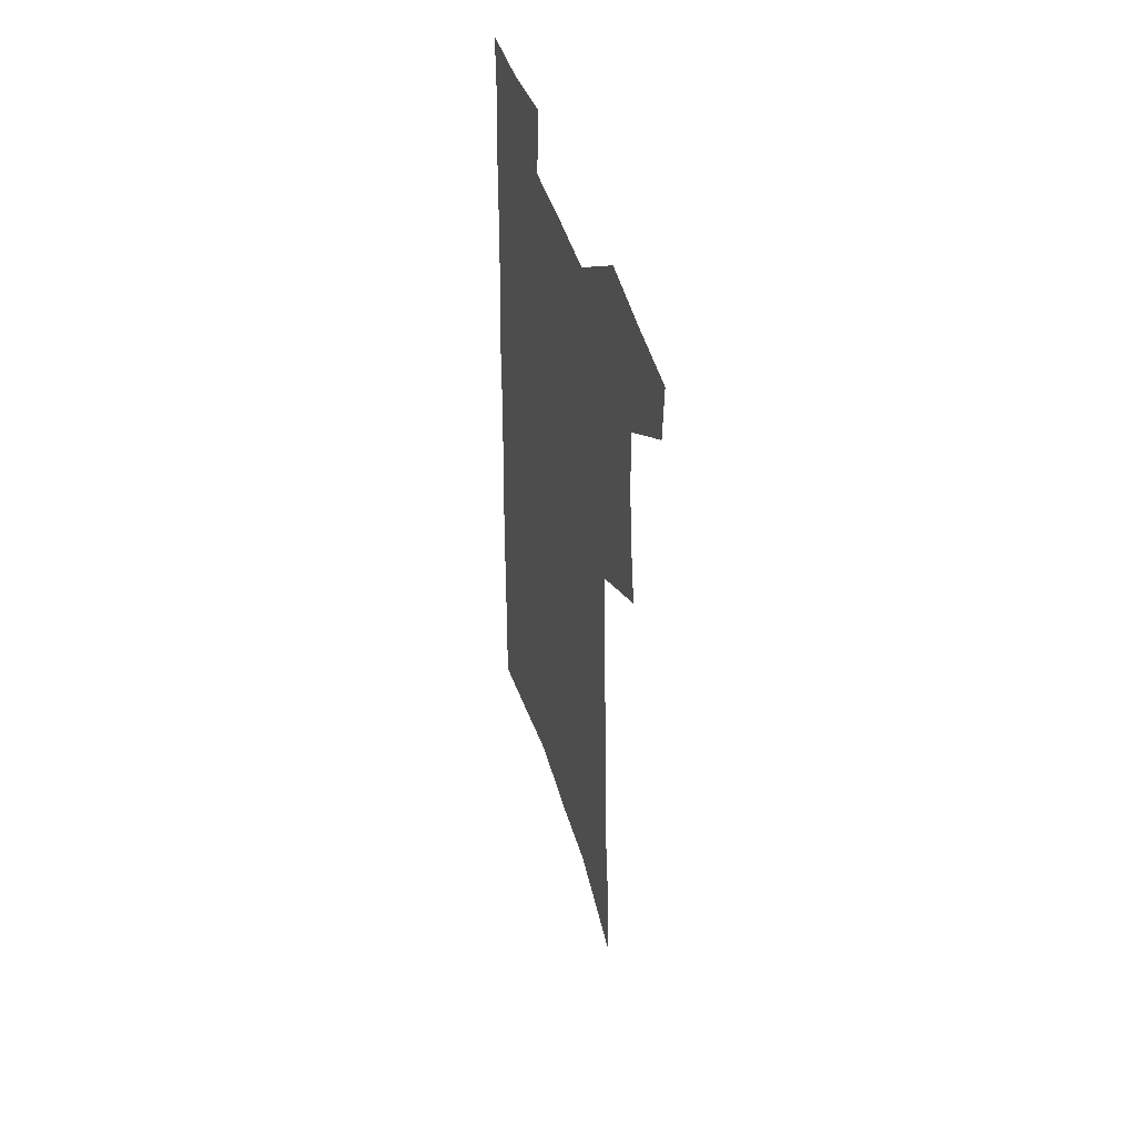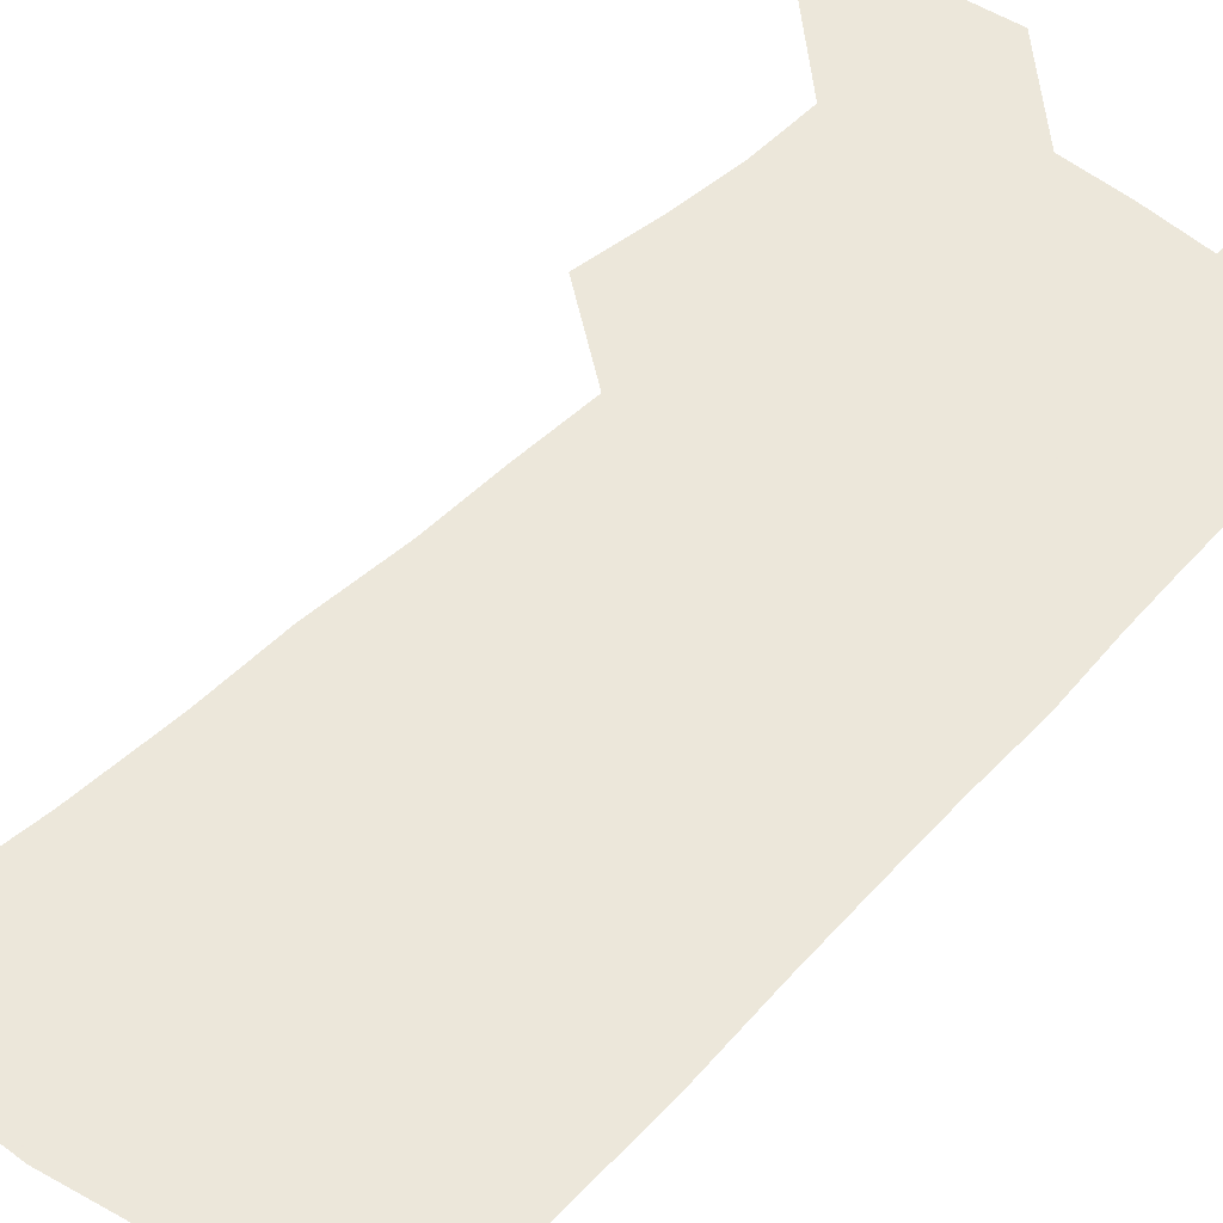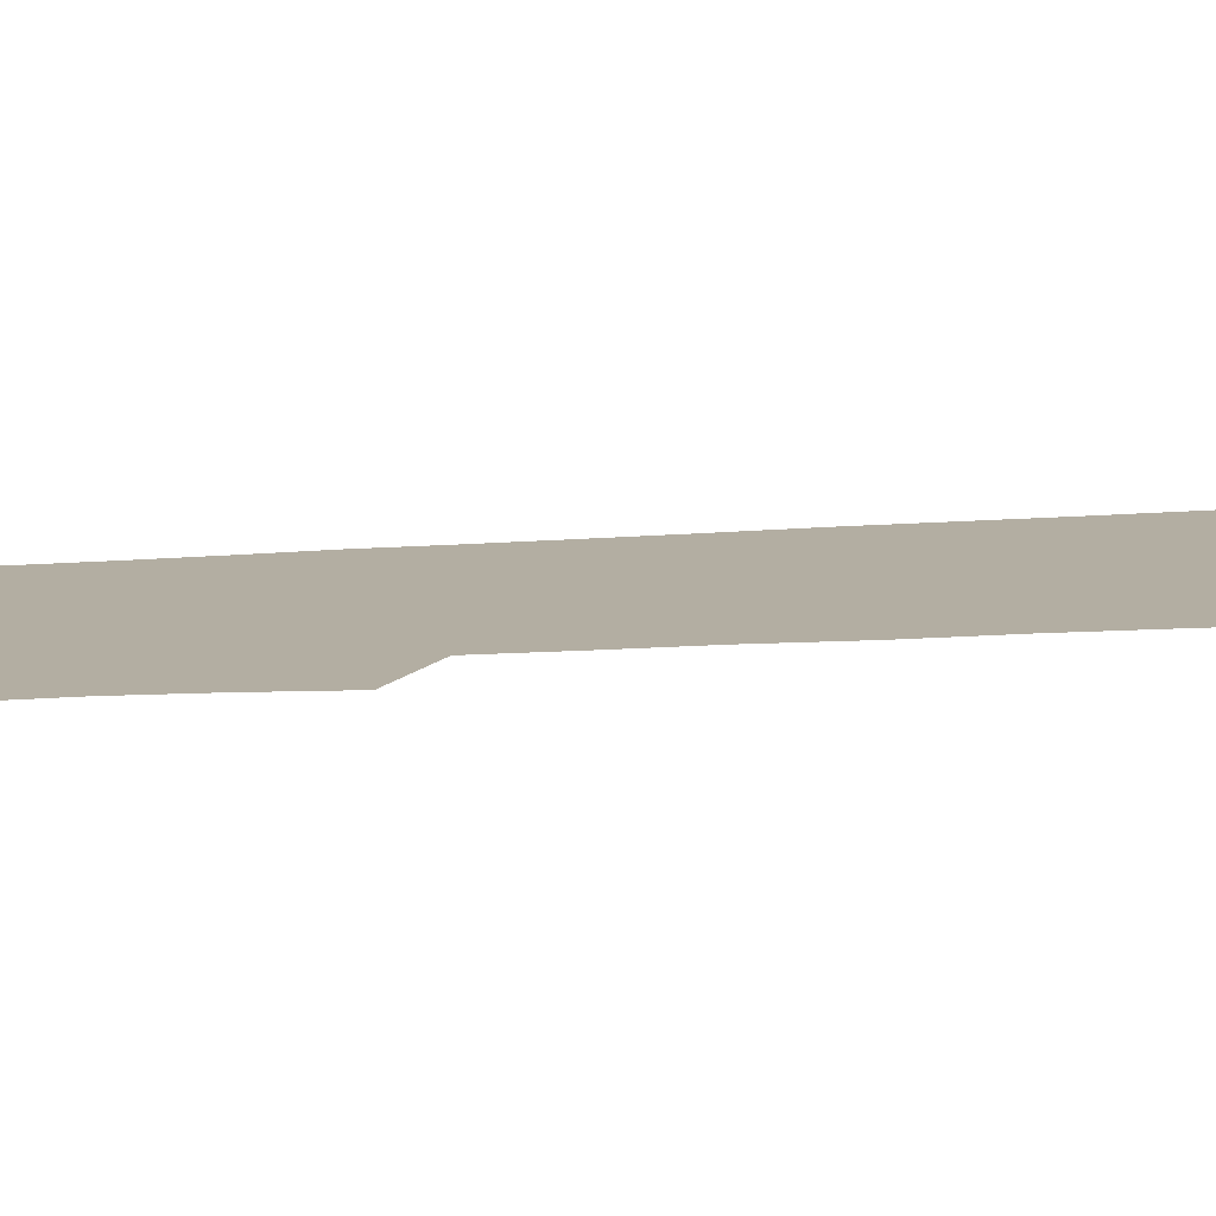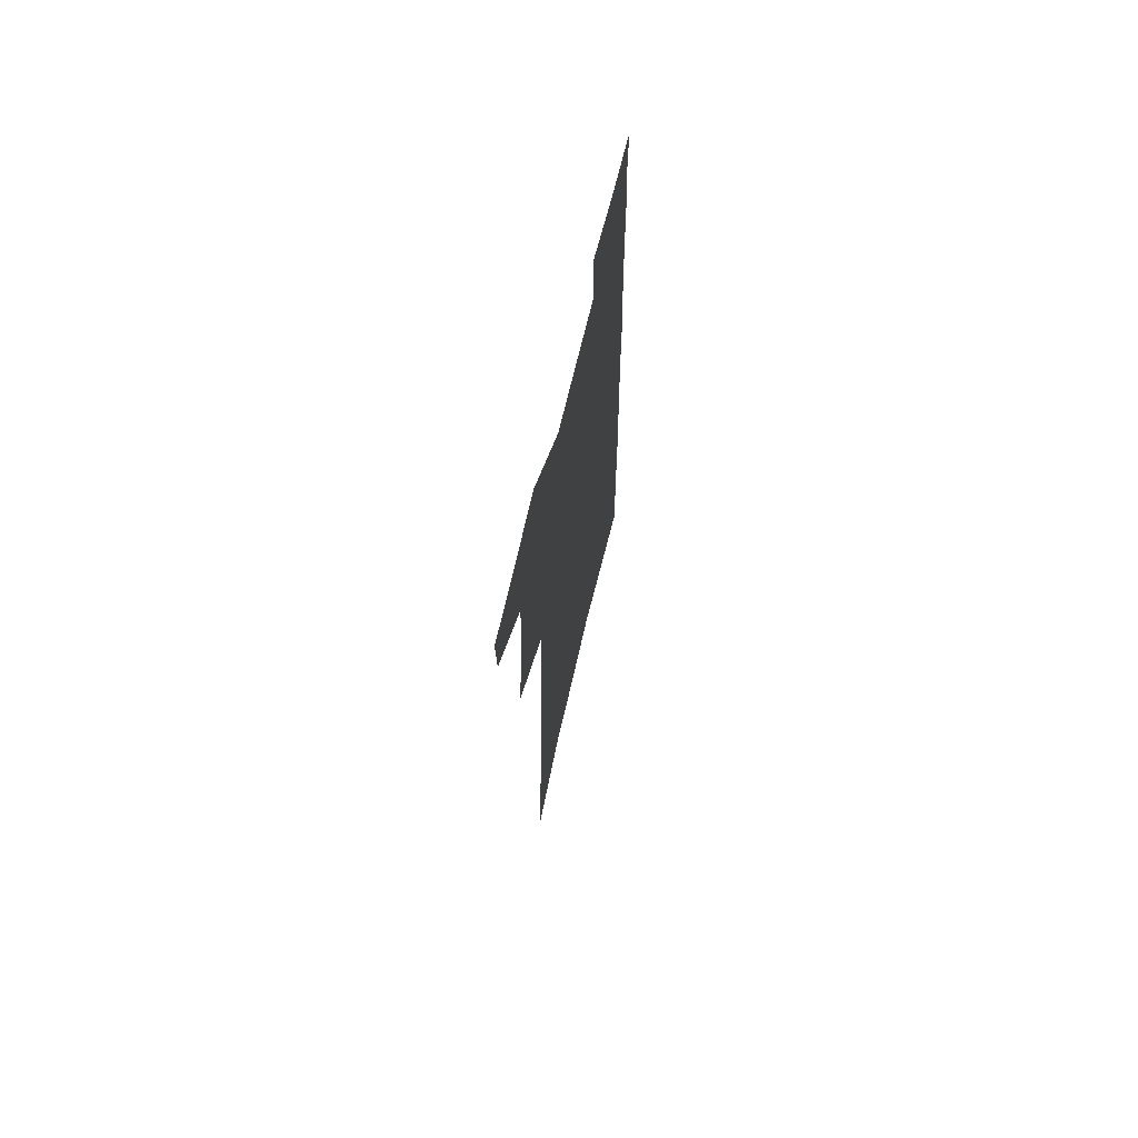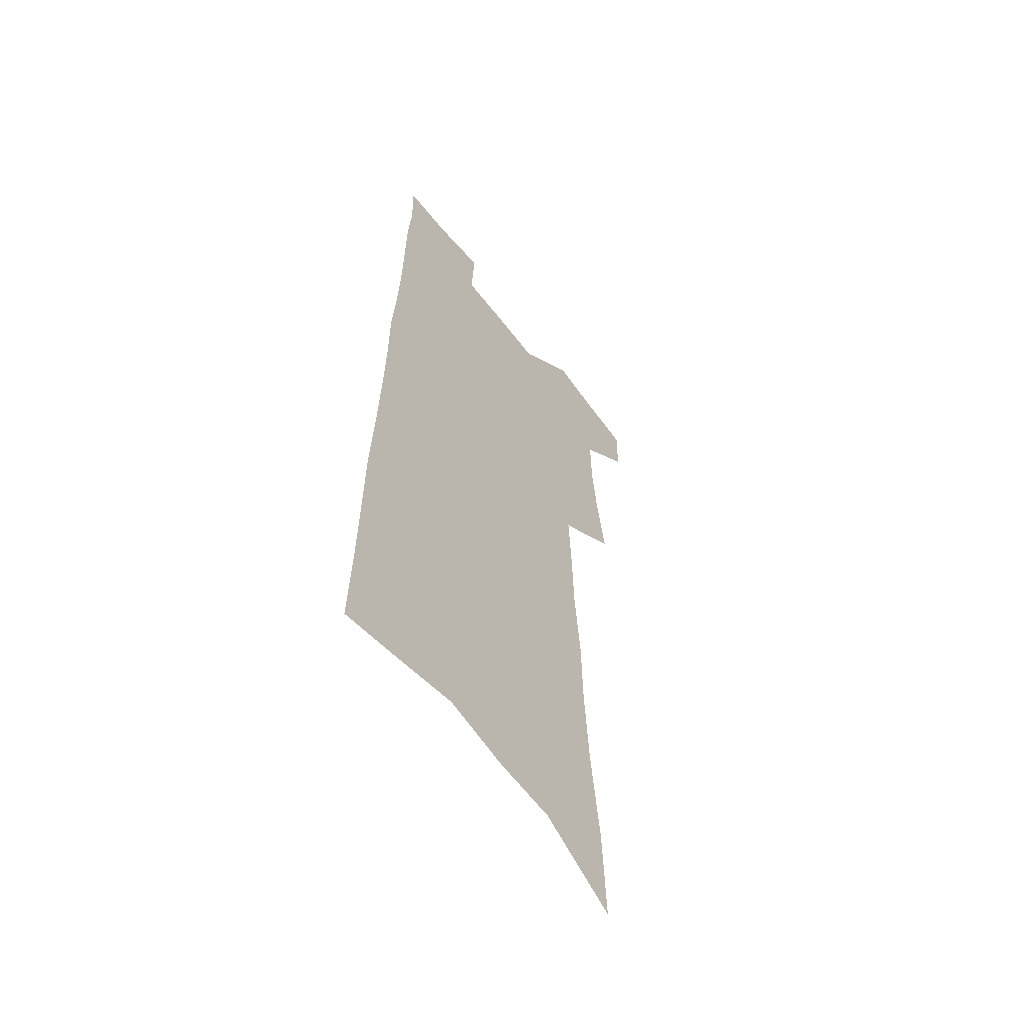
<metadata>
{"format":"obj","ext":"obj","renderer":"f3d","projection":"perspective","resolution":1024,"background":"white","views":[{"elev":50.3,"azim":-108.1,"up":"+Y"},{"elev":54.1,"azim":42.8,"up":"+Z"},{"elev":10.8,"azim":-103.3,"up":"+Z"},{"elev":70.8,"azim":-76.4,"up":"+Y"},{"elev":-57.9,"azim":127.1,"up":"+Y"}]}
</metadata>
<code>
v 495.9 526.2 0
v 495.2 551.3 0
v 515.9 419 0
v 520.5 448.8 0
v 523.2 476.4 0
v 523.5 502 0
v 524.8 527.3 0
v 520.6 554.1 0
v 532.7 142.3 0
v 534.5 184.6 0
v 539.3 229 0
v 541.7 266.9 0
v 542.2 300.4 0
v 545.2 335.8 0
v 546 366.7 0
v 547.4 396.7 0
v 549.9 425.9 0
v 550.9 452.8 0
v 552 478.7 0
v 553.9 504 0
v 550.9 529.3 0
v 545.7 558.2 0
v 570.4 163.9 0
v 572.6 206.5 0
v 573.5 243.9 0
v 573.7 277.8 0
v 573.1 309 0
v 575.3 343.3 0
v 576.7 374.2 0
v 577.6 402.8 0
v 577.7 429.3 0
v 578.7 455.8 0
v 578.6 480.5 0
v 578.6 505 0
v 577.6 529.6 0
v 599.9 166.1 0
v 602.1 215.8 0
v 602.1 250.4 0
v 601.6 282.4 0
v 602.3 316.6 0
v 602.6 347.5 0
v 603 377 0
v 603.1 404.5 0
v 603.4 431.4 0
v 603.6 457 0
v 603.8 481.7 0
v 603.4 505.5 0
v 602.5 530.6 0
v 629.7 172.4 0
v 629.4 215.3 0
v 629.3 250.3 0
v 628.7 285.1 0
v 628.7 315.8 0
v 628.4 348.2 0
v 628.3 377.2 0
v 628.2 404.7 0
v 628.2 431.3 0
v 628 457 0
v 627.9 481.7 0
v 627.8 505.9 0
v 627.7 530.5 0
v 626.1 560.5 0
v 659.5 166.3 0
v 657.4 211.5 0
v 658 244.5 0
v 656.2 281.5 0
v 655.4 314.5 0
v 654.8 345.5 0
v 654.1 375.2 0
v 653.6 403.3 0
v 653.4 430.1 0
v 653 456.1 0
v 652.6 481.4 0
v 651.9 506 0
v 652.5 529.7 0
v 653.2 555.4 0
v 690 160.5 0
v 688.7 200.7 0
v 688.1 236.7 0
v 687.6 271.3 0
v 685.8 306.1 0
v 684.6 338.3 0
v 683.7 368.8 0
v 683.6 397.3 0
v 681.6 426.4 0
v 680.3 453.7 0
v 679.7 479.6 0
v 679.3 504.9 0
v 677.5 530.1 0
v 678 554.4 0
f 6 7 1
f 1 7 2
f 7 8 2
f 16 17 3
f 3 17 4
f 17 18 4
f 4 18 5
f 18 19 5
f 5 19 6
f 19 20 6
f 6 20 7
f 20 21 7
f 7 21 8
f 21 22 8
f 9 23 10
f 23 24 10
f 10 24 11
f 24 25 11
f 11 25 12
f 25 26 12
f 12 26 13
f 26 27 13
f 13 27 14
f 27 28 14
f 14 28 15
f 28 29 15
f 15 29 16
f 29 30 16
f 16 30 17
f 30 31 17
f 17 31 18
f 31 32 18
f 18 32 19
f 32 33 19
f 19 33 20
f 33 34 20
f 20 34 21
f 34 35 21
f 21 35 22
f 23 36 24
f 36 37 24
f 24 37 25
f 37 38 25
f 25 38 26
f 38 39 26
f 26 39 27
f 39 40 27
f 27 40 28
f 40 41 28
f 28 41 29
f 41 42 29
f 29 42 30
f 42 43 30
f 30 43 31
f 43 44 31
f 31 44 32
f 44 45 32
f 32 45 33
f 45 46 33
f 33 46 34
f 46 47 34
f 34 47 35
f 47 48 35
f 36 49 37
f 49 50 37
f 37 50 38
f 50 51 38
f 38 51 39
f 51 52 39
f 39 52 40
f 52 53 40
f 40 53 41
f 53 54 41
f 41 54 42
f 54 55 42
f 42 55 43
f 55 56 43
f 43 56 44
f 56 57 44
f 44 57 45
f 57 58 45
f 45 58 46
f 58 59 46
f 46 59 47
f 59 60 47
f 47 60 48
f 60 61 48
f 49 63 50
f 63 64 50
f 50 64 51
f 64 65 51
f 51 65 52
f 65 66 52
f 52 66 53
f 66 67 53
f 53 67 54
f 67 68 54
f 54 68 55
f 68 69 55
f 55 69 56
f 69 70 56
f 56 70 57
f 70 71 57
f 57 71 58
f 71 72 58
f 58 72 59
f 72 73 59
f 59 73 60
f 73 74 60
f 60 74 61
f 74 75 61
f 61 75 62
f 75 76 62
f 63 77 64
f 77 78 64
f 64 78 65
f 78 79 65
f 65 79 66
f 79 80 66
f 66 80 67
f 80 81 67
f 67 81 68
f 81 82 68
f 68 82 69
f 82 83 69
f 69 83 70
f 83 84 70
f 70 84 71
f 84 85 71
f 71 85 72
f 85 86 72
f 72 86 73
f 86 87 73
f 73 87 74
f 87 88 74
f 74 88 75
f 88 89 75
f 75 89 76
f 89 90 76

</code>
